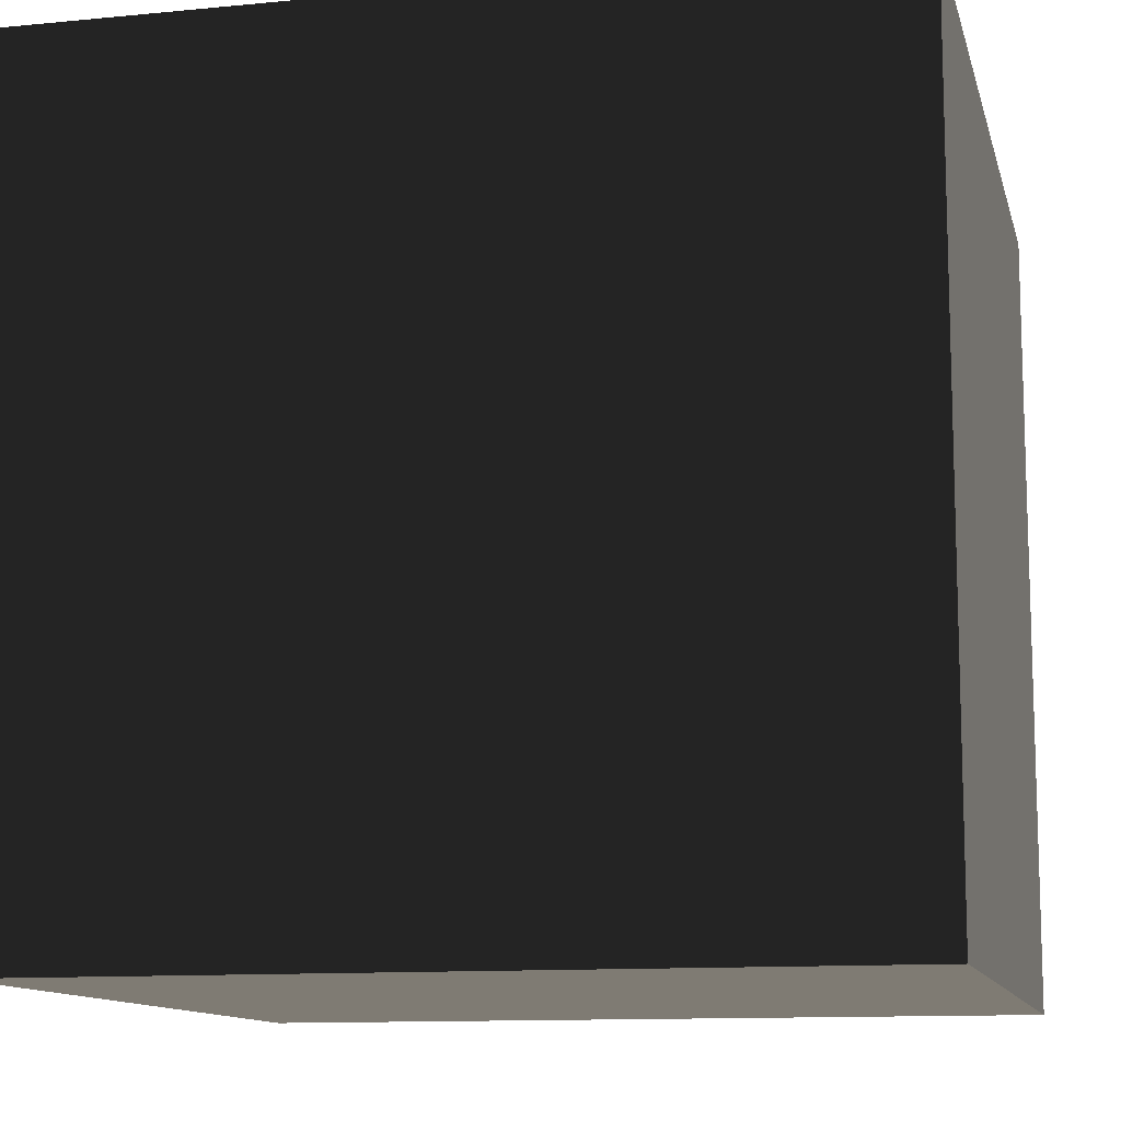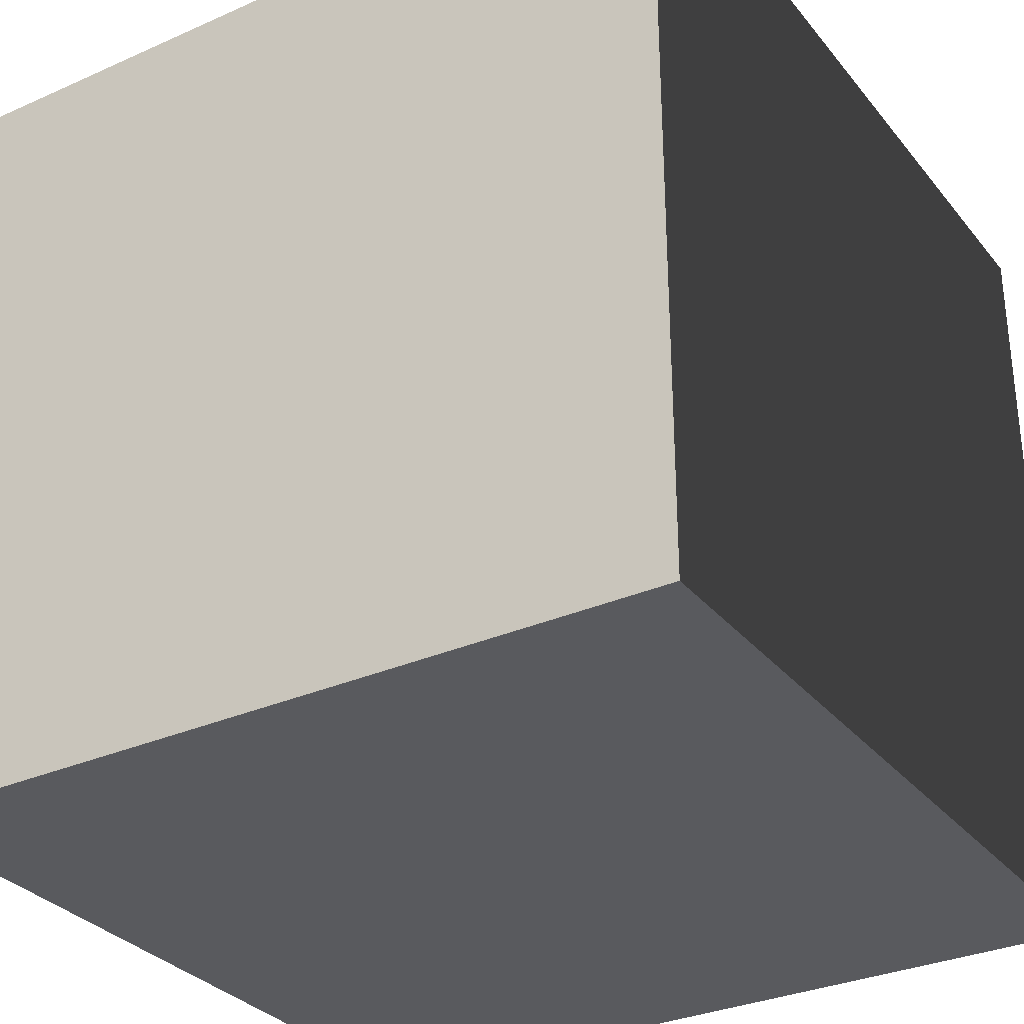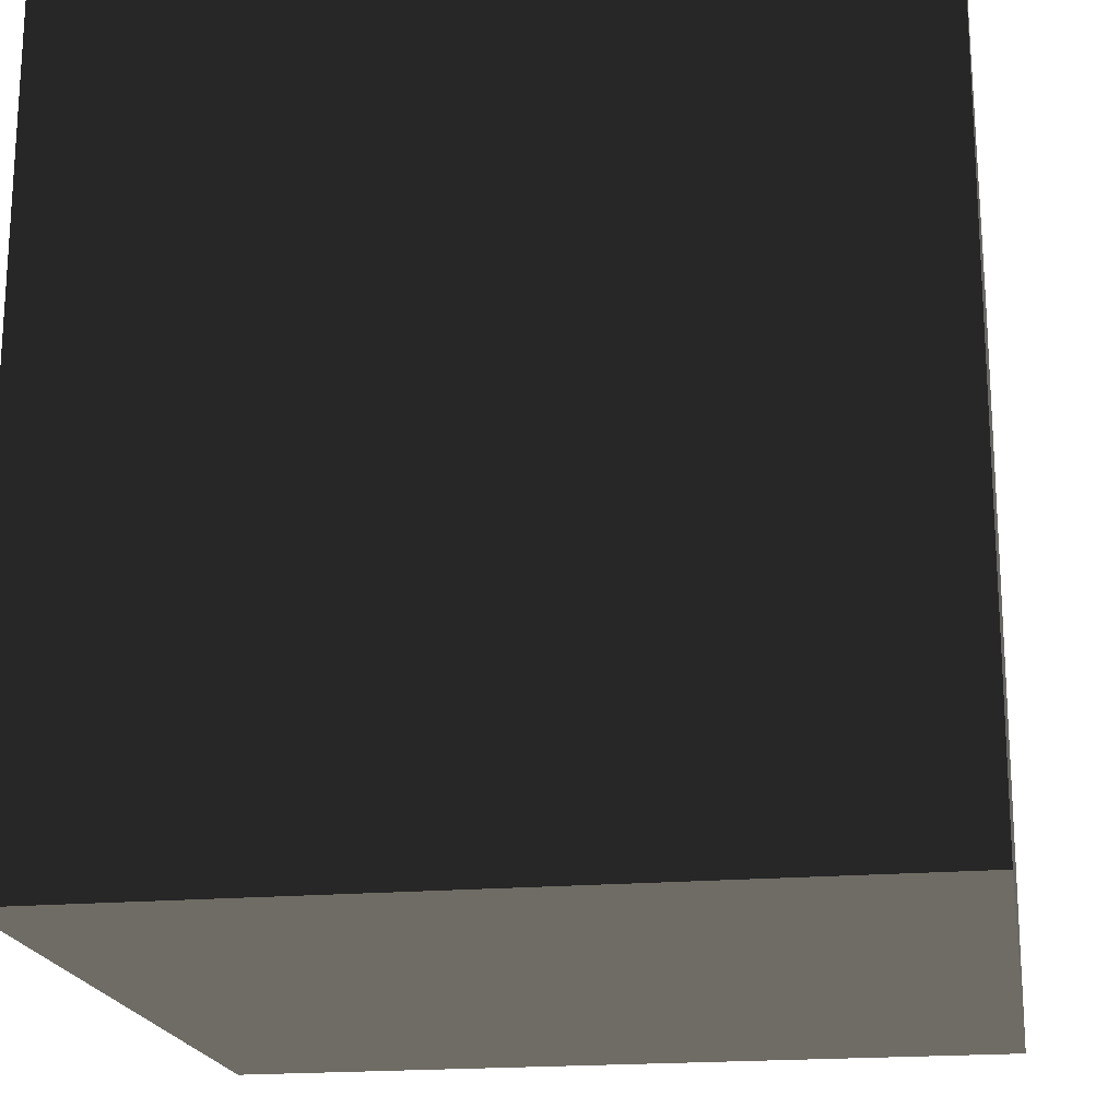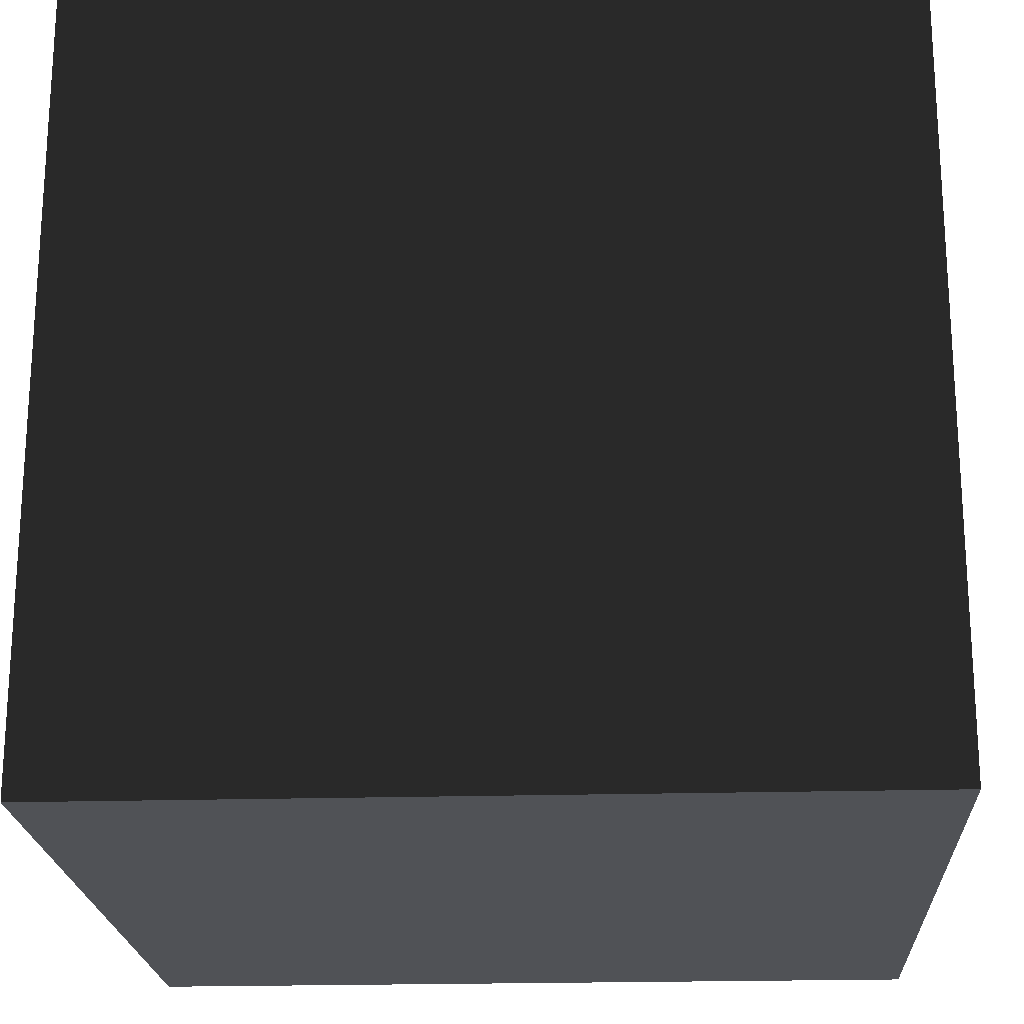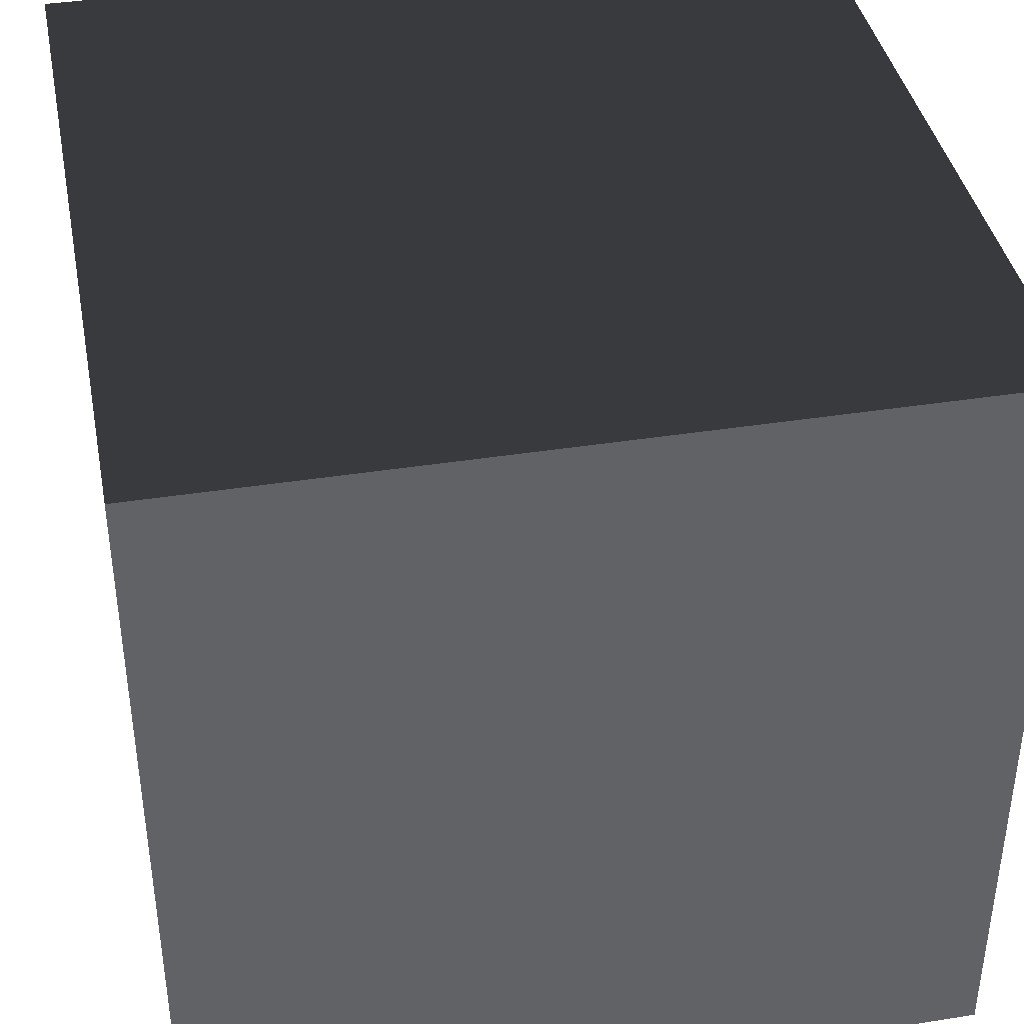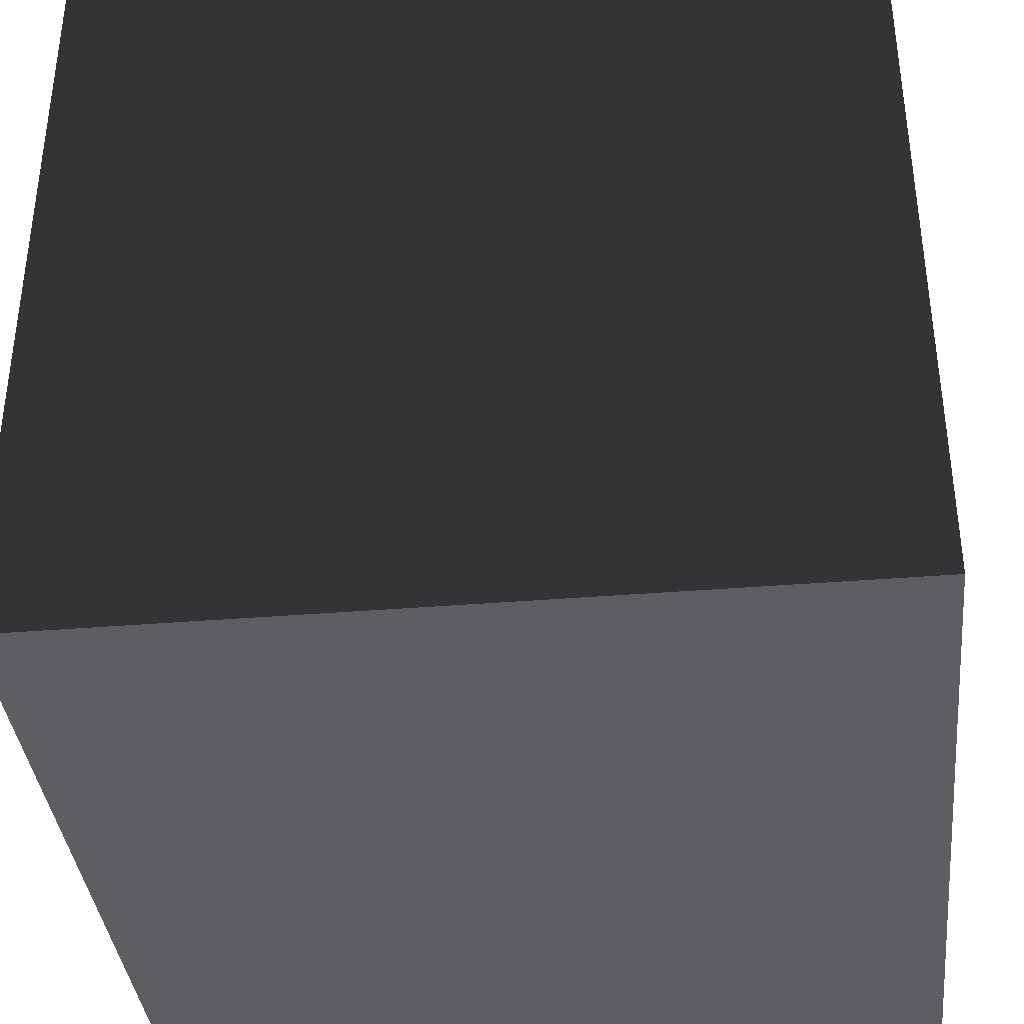
<metadata>
{"format":"obj","ext":"obj","renderer":"f3d","projection":"perspective","resolution":1024,"background":"white","views":[{"elev":-11.6,"azim":103.2,"up":"+Y"},{"elev":-31.6,"azim":-57.9,"up":"+Z"},{"elev":-19.3,"azim":99.3,"up":"+Y"},{"elev":-20.9,"azim":93.0,"up":"+Z"},{"elev":39.9,"azim":169.0,"up":"+Z"},{"elev":-37.6,"azim":96.0,"up":"+Z"}]}
</metadata>
<code>
o Cube
v -1 1 -1
v -1 1 1
v 1 1 1
v 1 1 -1
v -1 1 1
v -1 -1 1
v -1 -1 -1
v -1 1 -1
v 1 1 1
v 1 -1 1
v 1 -1 -1
v 1 1 -1
v 1 1 1
v 1 -1 1
v -1 -1 1
v -1 1 1
v 1 1 -1
v 1 -1 -1
v -1 -1 -1
v -1 1 -1
v -1 -1 -1
v -1 -1 1
v 1 -1 1
v 1 -1 -1
f 1 2 3 4
f 5 6 7 8
f 9 10 11 12
f 13 14 15 16
f 17 18 19 20
f 21 22 23 24

</code>
